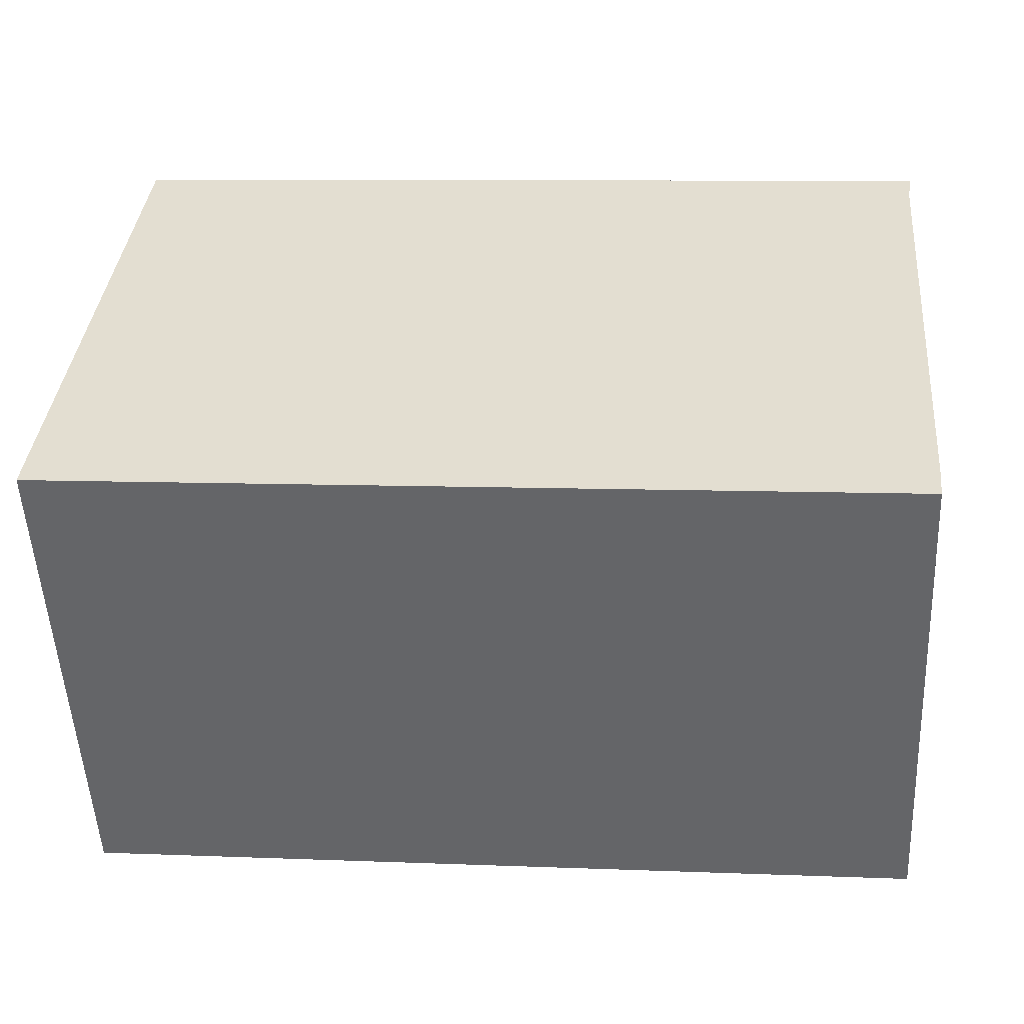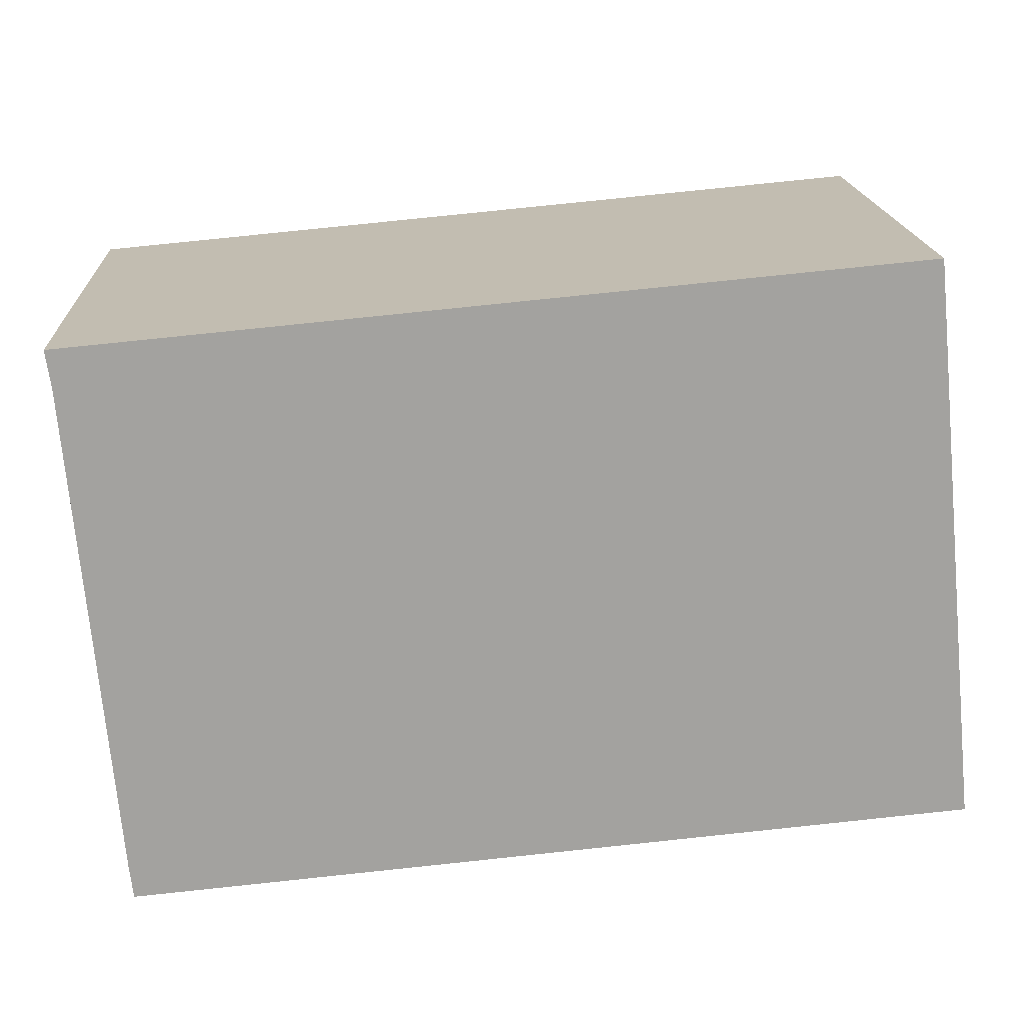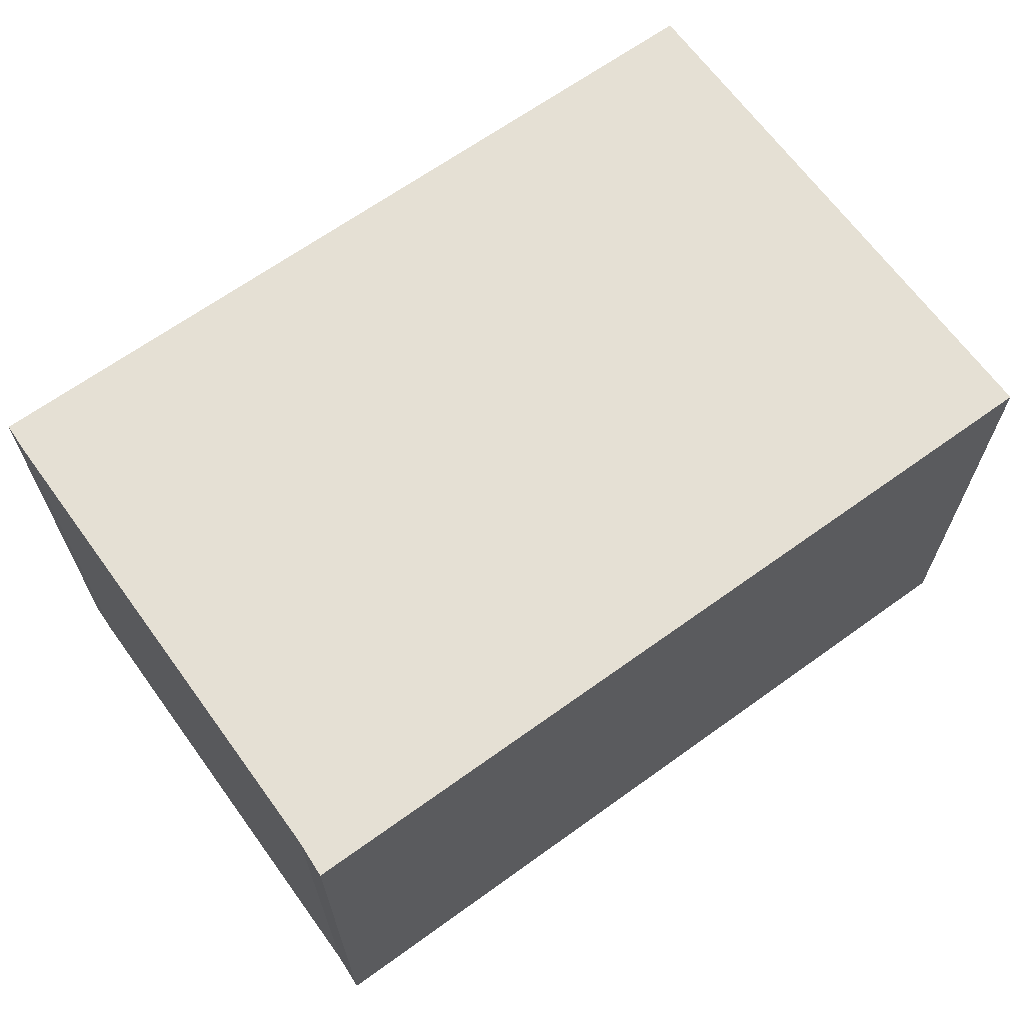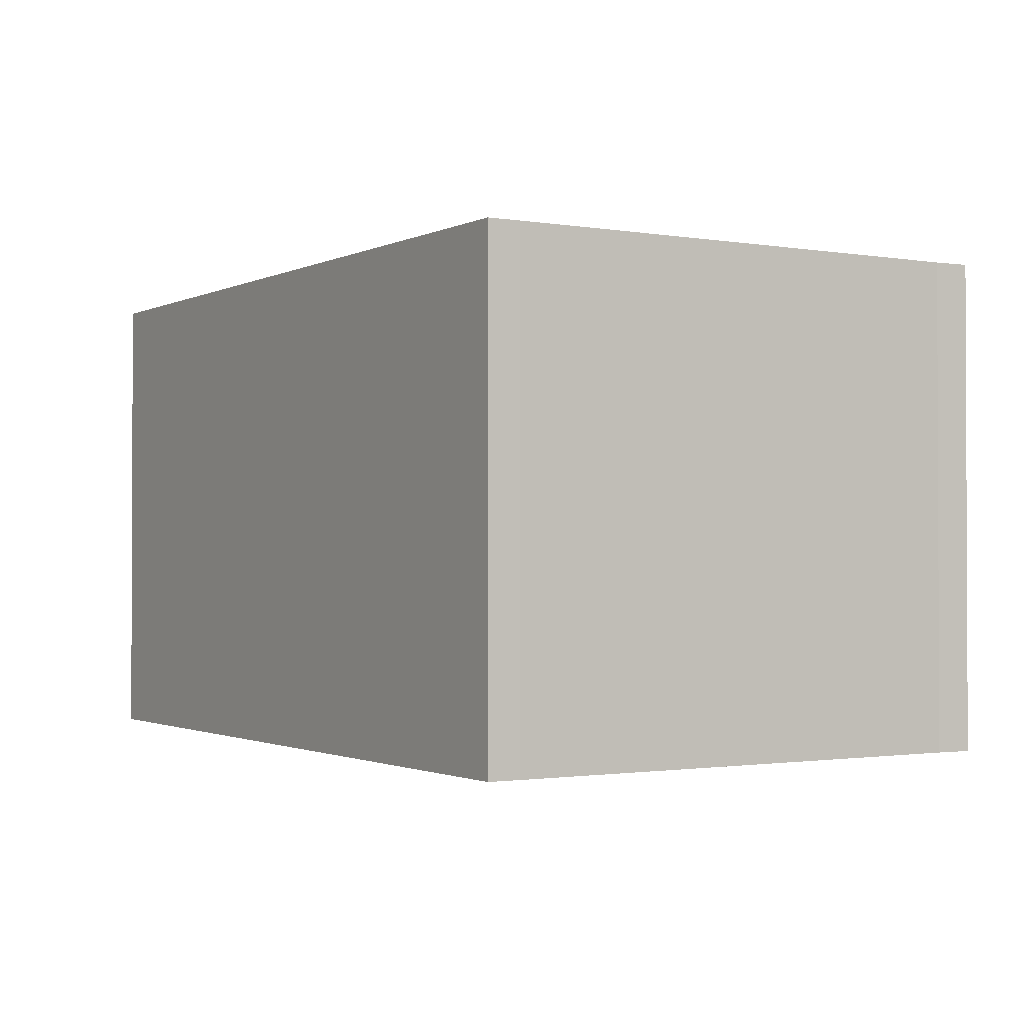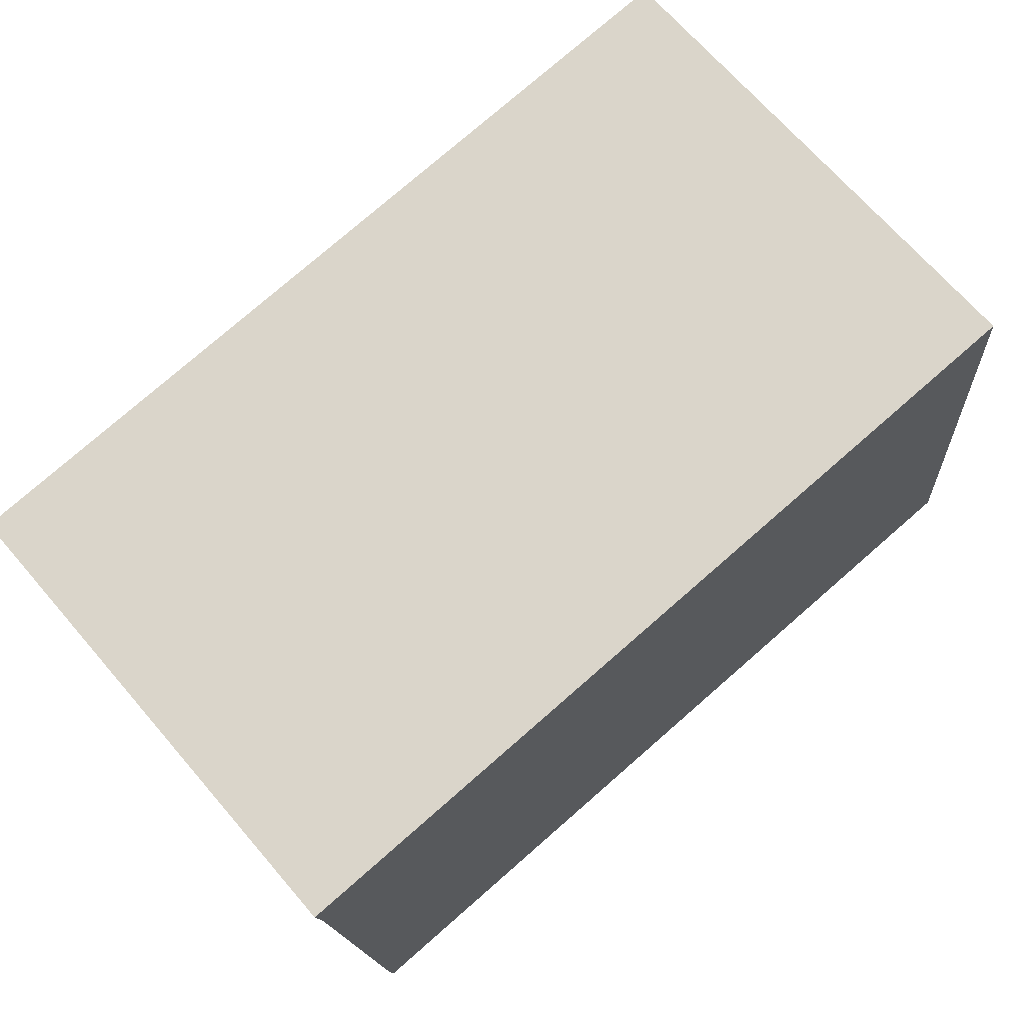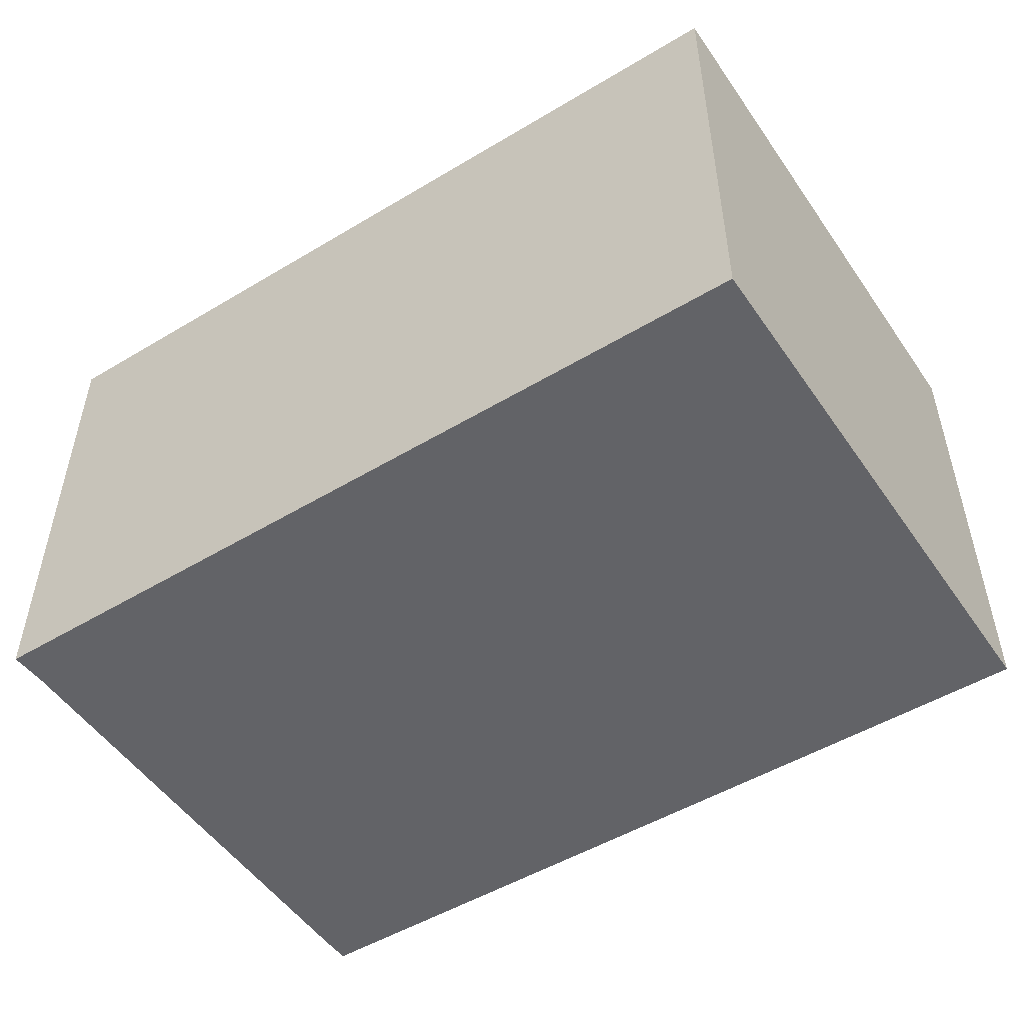
<metadata>
{"format":"obj","ext":"obj","renderer":"f3d","projection":"perspective","resolution":1024,"background":"white","views":[{"elev":-52.5,"azim":-177.2,"up":"+Z"},{"elev":17.7,"azim":-3.0,"up":"+Z"},{"elev":65.7,"azim":-41.2,"up":"+Y"},{"elev":-1.3,"azim":-126.8,"up":"+Y"},{"elev":69.4,"azim":-40.8,"up":"+Z"},{"elev":-51.0,"azim":27.9,"up":"+Y"}]}
</metadata>
<code>
v  11.95 7.059 1.102
v  0.078 7.059 -0.521
v  0 7.059 4.322e-16
v  12.75 7.059 -6.971
v  0.708 7.059 -7.581
v  0.763 7.059 -8.052
v  12.75 4.269e-16 -6.971
v  0.763 4.93e-16 -8.052
v  0.708 4.642e-16 -7.581
v  0.078 3.19e-17 -0.521
v  0 0 0
v  11.95 -6.748e-17 1.102
g defaultobject
f 1 2 3
f 2 1 4
f 5 4 6
f 4 5 2
f 7 6 4
f 6 7 8
f 8 5 6
f 5 8 9
f 9 2 5
f 2 9 10
f 10 3 2
f 3 10 11
f 11 1 3
f 1 11 12
f 12 4 1
f 4 12 7
f 12 8 7
f 8 12 10
f 10 12 11
f 8 10 9

</code>
